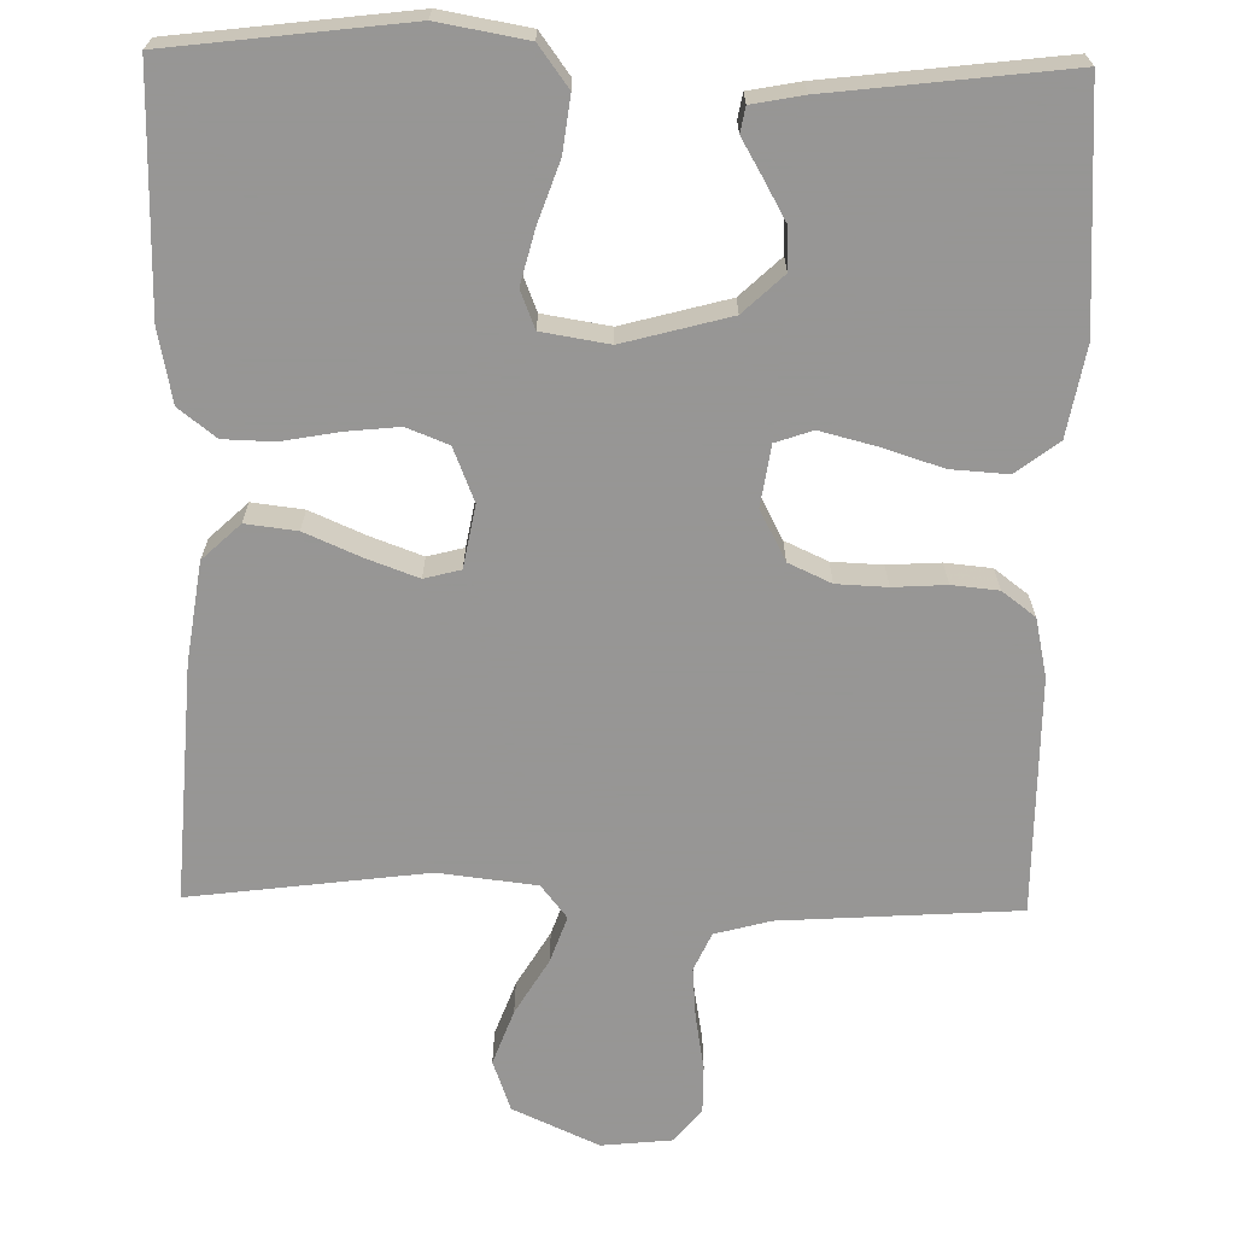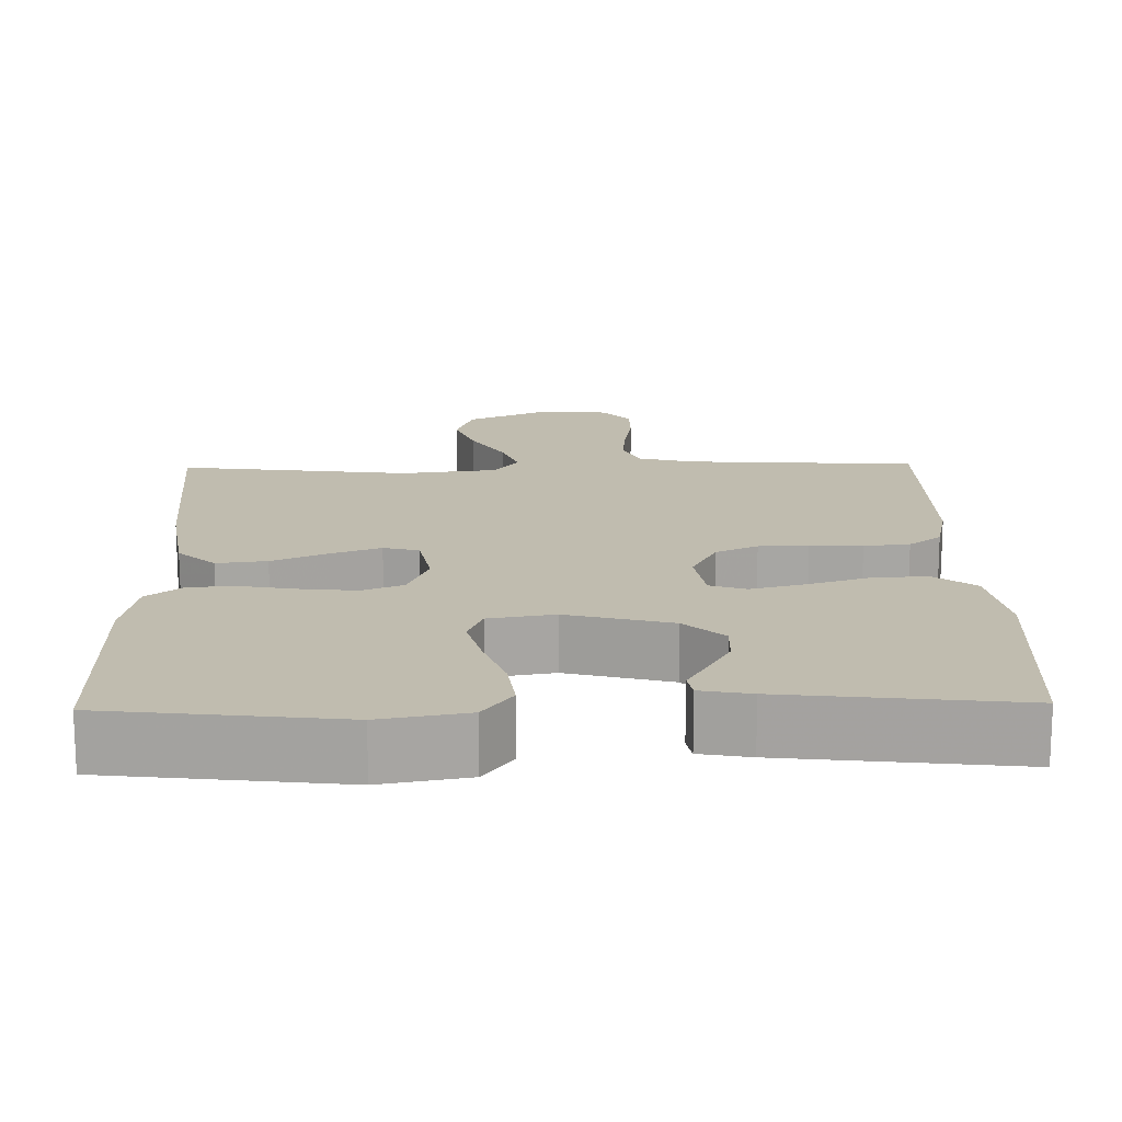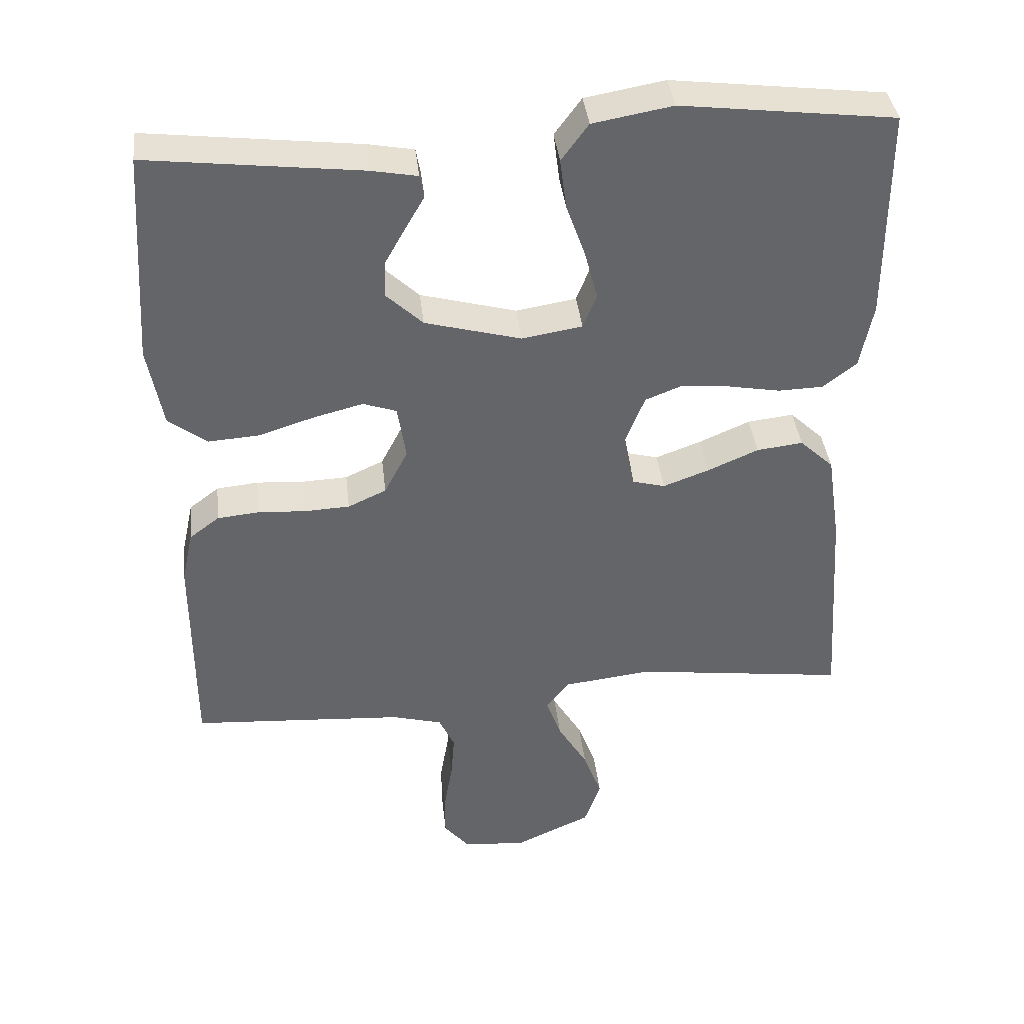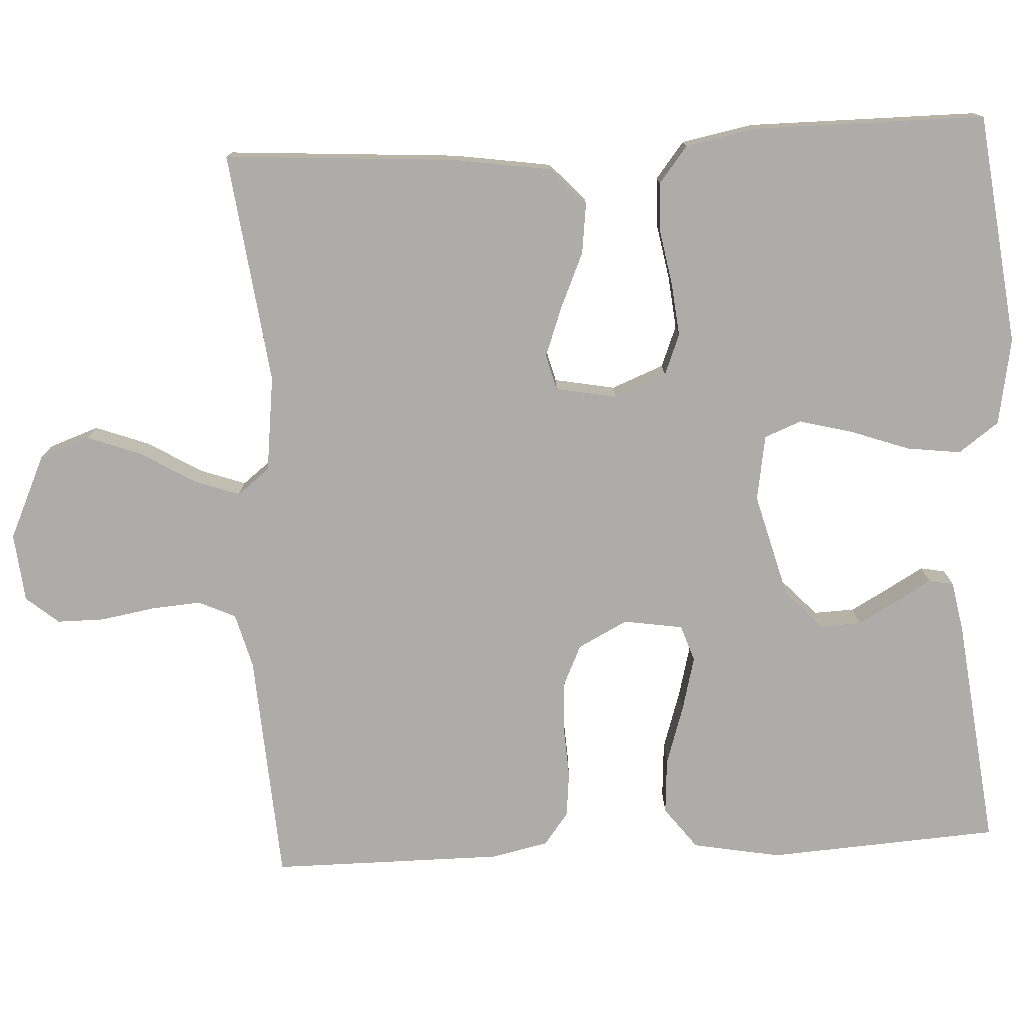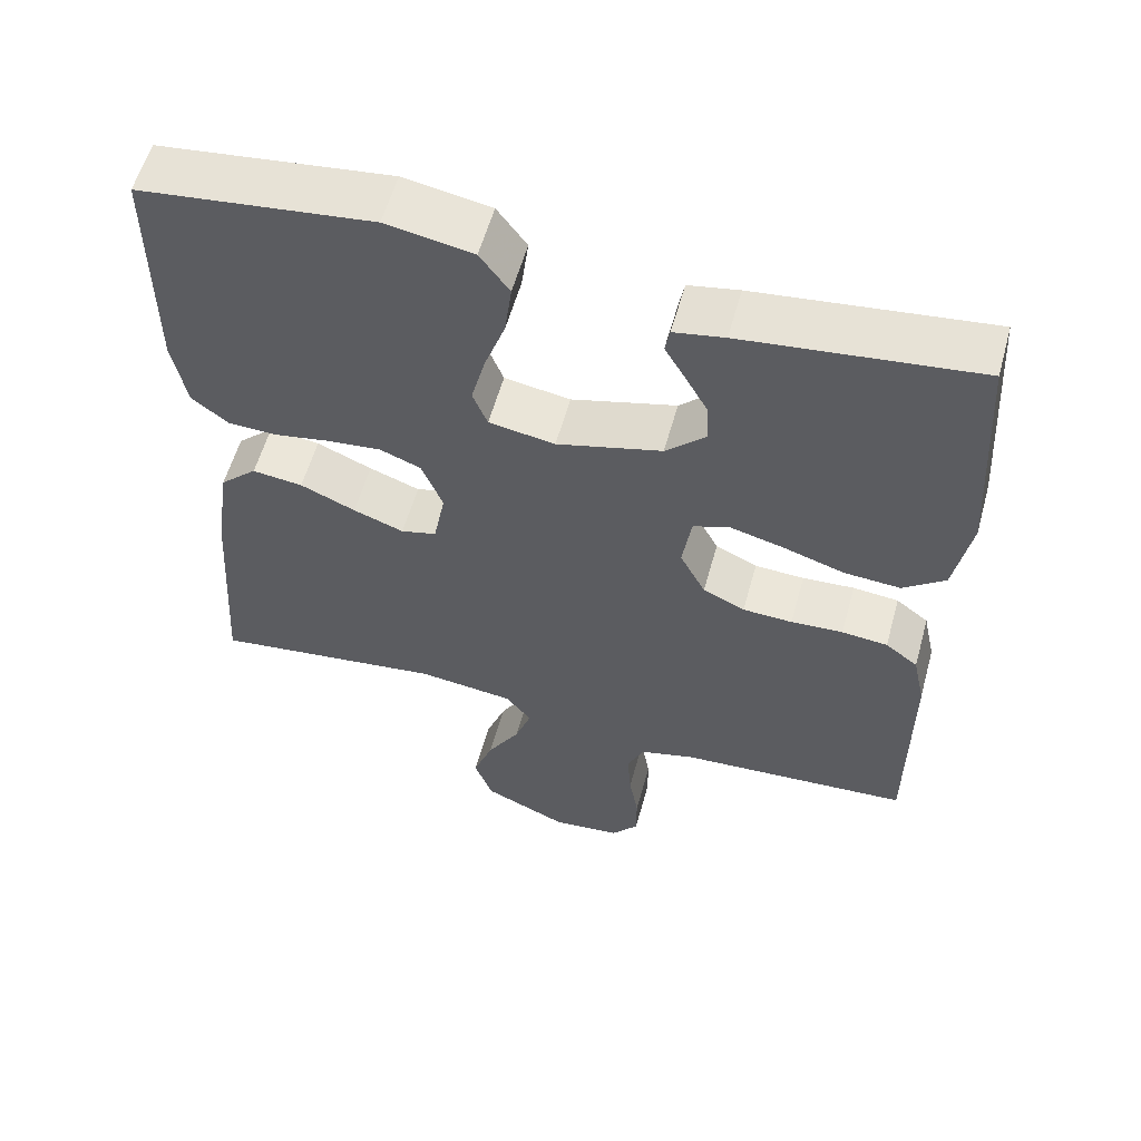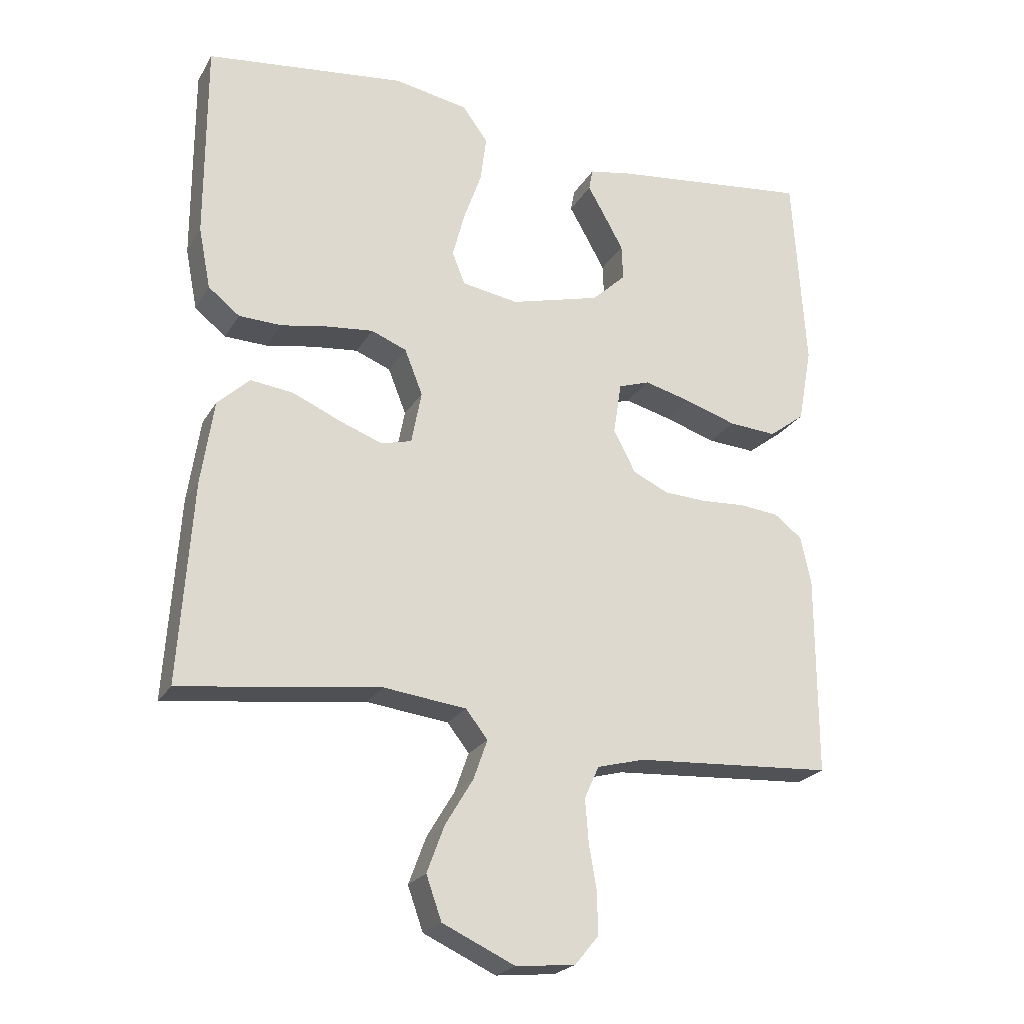
<metadata>
{"format":"obj","ext":"obj","renderer":"f3d","projection":"perspective","resolution":1024,"background":"white","views":[{"elev":-67.8,"azim":-1.0,"up":"+Y"},{"elev":16.3,"azim":-1.2,"up":"+Y"},{"elev":38.8,"azim":173.7,"up":"+Z"},{"elev":-76.9,"azim":-87.0,"up":"+Y"},{"elev":57.5,"azim":15.4,"up":"+Z"},{"elev":-23.0,"azim":-23.3,"up":"+Z"}]}
</metadata>
<code>
v -0.5 0.07 0.5
v -0.2 0.07 0.536
v -0.088 0.07 0.516
v -0.05 0.07 0.464
v -0.059 0.07 0.394
v -0.086 0.07 0.318
v -0.104 0.07 0.249
v -0.085 0.07 0.201
v 0 0.07 0.187
v 0.135 0.07 0.223
v 0.186 0.07 0.271
v 0.184 0.07 0.324
v 0.155 0.07 0.376
v 0.129 0.07 0.421
v 0.135 0.07 0.453
v 0.2 0.07 0.465
v 0.5 0.07 0.5
v 0.519 0.07 0.2
v 0.498 0.07 0.086
v 0.444 0.07 0.045
v 0.372 0.07 0.05
v 0.294 0.07 0.075
v 0.224 0.07 0.093
v 0.177 0.07 0.077
v 0.165 0.07 0
v 0.198 0.07 -0.064
v 0.252 0.07 -0.089
v 0.316 0.07 -0.092
v 0.383 0.07 -0.088
v 0.442 0.07 -0.094
v 0.484 0.07 -0.126
v 0.5 0.07 -0.2
v 0.5 0.07 -0.5
v 0.2 0.07 -0.519
v 0.129 0.07 -0.538
v 0.107 0.07 -0.586
v 0.112 0.07 -0.651
v 0.124 0.07 -0.721
v 0.124 0.07 -0.782
v 0.089 0.07 -0.824
v 0 0.07 -0.833
v -0.109 0.07 -0.783
v -0.132 0.07 -0.718
v -0.106 0.07 -0.648
v -0.064 0.07 -0.578
v -0.043 0.07 -0.519
v -0.076 0.07 -0.477
v -0.2 0.07 -0.462
v -0.5 0.07 -0.5
v -0.48 0.07 -0.2
v -0.461 0.07 -0.073
v -0.413 0.07 -0.028
v -0.348 0.07 -0.036
v -0.277 0.07 -0.067
v -0.212 0.07 -0.091
v -0.166 0.07 -0.079
v -0.151 0.07 0
v -0.178 0.07 0.068
v -0.231 0.07 0.089
v -0.299 0.07 0.082
v -0.371 0.07 0.069
v -0.435 0.07 0.071
v -0.482 0.07 0.108
v -0.5 0.07 0.2
v -0.5 0 0.5
v -0.2 0 0.536
v -0.088 0 0.516
v -0.05 0 0.464
v -0.059 0 0.394
v -0.086 0 0.318
v -0.104 0 0.249
v -0.085 0 0.201
v 0 0 0.187
v 0.135 0 0.223
v 0.186 0 0.271
v 0.184 0 0.324
v 0.155 0 0.376
v 0.129 0 0.421
v 0.135 0 0.453
v 0.2 0 0.465
v 0.5 0 0.5
v 0.519 0 0.2
v 0.498 0 0.086
v 0.444 0 0.045
v 0.372 0 0.05
v 0.294 0 0.075
v 0.224 0 0.093
v 0.177 0 0.077
v 0.165 0 0
v 0.198 0 -0.064
v 0.252 0 -0.089
v 0.316 0 -0.092
v 0.383 0 -0.088
v 0.442 0 -0.094
v 0.484 0 -0.126
v 0.5 0 -0.2
v 0.5 0 -0.5
v 0.2 0 -0.519
v 0.129 0 -0.538
v 0.107 0 -0.586
v 0.112 0 -0.651
v 0.124 0 -0.721
v 0.124 0 -0.782
v 0.089 0 -0.824
v 0 0 -0.833
v -0.109 0 -0.783
v -0.132 0 -0.718
v -0.106 0 -0.648
v -0.064 0 -0.578
v -0.043 0 -0.519
v -0.076 0 -0.477
v -0.2 0 -0.462
v -0.5 0 -0.5
v -0.48 0 -0.2
v -0.461 0 -0.073
v -0.413 0 -0.028
v -0.348 0 -0.036
v -0.277 0 -0.067
v -0.212 0 -0.091
v -0.166 0 -0.079
v -0.151 0 0
v -0.178 0 0.068
v -0.231 0 0.089
v -0.299 0 0.082
v -0.371 0 0.069
v -0.435 0 0.071
v -0.482 0 0.108
v -0.5 0 0.2
f 60 61 62 63
f 59 60 63 64
f 58 59 64 1
f 51 52 53 54
f 51 54 55
f 48 49 50 51
f 47 48 51 55
f 46 47 55 56
f 42 43 44 45
f 42 45 46
f 41 42 46
f 40 41 46
f 37 38 39 40
f 36 37 40 46
f 35 36 46 56
f 31 32 33 34
f 28 29 30 31
f 27 28 31 34
f 26 27 34 35
f 19 20 21 22
f 19 22 23
f 18 19 23
f 17 18 23 24
f 13 14 15 16
f 12 13 16 17
f 11 12 17
f 10 11 17 24
f 3 4 5 6
f 3 6 7
f 58 1 2 3
f 57 58 3 7
f 25 26 35 56
f 25 56 57
f 9 10 24 25
f 8 9 25 57
f 7 8 57
f 127 126 125 124
f 128 127 124 123
f 65 128 123 122
f 118 117 116 115
f 119 118 115
f 115 114 113 112
f 119 115 112 111
f 120 119 111 110
f 109 108 107 106
f 110 109 106
f 110 106 105
f 110 105 104
f 104 103 102 101
f 110 104 101 100
f 120 110 100 99
f 98 97 96 95
f 95 94 93 92
f 98 95 92 91
f 99 98 91 90
f 86 85 84 83
f 87 86 83
f 87 83 82
f 88 87 82 81
f 80 79 78 77
f 81 80 77 76
f 81 76 75
f 88 81 75 74
f 70 69 68 67
f 71 70 67
f 67 66 65 122
f 71 67 122 121
f 120 99 90 89
f 121 120 89
f 89 88 74 73
f 121 89 73 72
f 121 72 71
f 1 65 66 2
f 2 66 67 3
f 3 67 68 4
f 4 68 69 5
f 5 69 70 6
f 6 70 71 7
f 7 71 72 8
f 8 72 73 9
f 9 73 74 10
f 10 74 75 11
f 11 75 76 12
f 12 76 77 13
f 13 77 78 14
f 14 78 79 15
f 15 79 80 16
f 16 80 81 17
f 17 81 82 18
f 18 82 83 19
f 19 83 84 20
f 20 84 85 21
f 21 85 86 22
f 22 86 87 23
f 23 87 88 24
f 24 88 89 25
f 25 89 90 26
f 26 90 91 27
f 27 91 92 28
f 28 92 93 29
f 29 93 94 30
f 30 94 95 31
f 31 95 96 32
f 32 96 97 33
f 33 97 98 34
f 34 98 99 35
f 35 99 100 36
f 36 100 101 37
f 37 101 102 38
f 38 102 103 39
f 39 103 104 40
f 40 104 105 41
f 41 105 106 42
f 42 106 107 43
f 43 107 108 44
f 44 108 109 45
f 45 109 110 46
f 46 110 111 47
f 47 111 112 48
f 48 112 113 49
f 49 113 114 50
f 50 114 115 51
f 51 115 116 52
f 52 116 117 53
f 53 117 118 54
f 54 118 119 55
f 55 119 120 56
f 56 120 121 57
f 57 121 122 58
f 58 122 123 59
f 59 123 124 60
f 60 124 125 61
f 61 125 126 62
f 62 126 127 63
f 63 127 128 64
f 64 128 65 1

</code>
